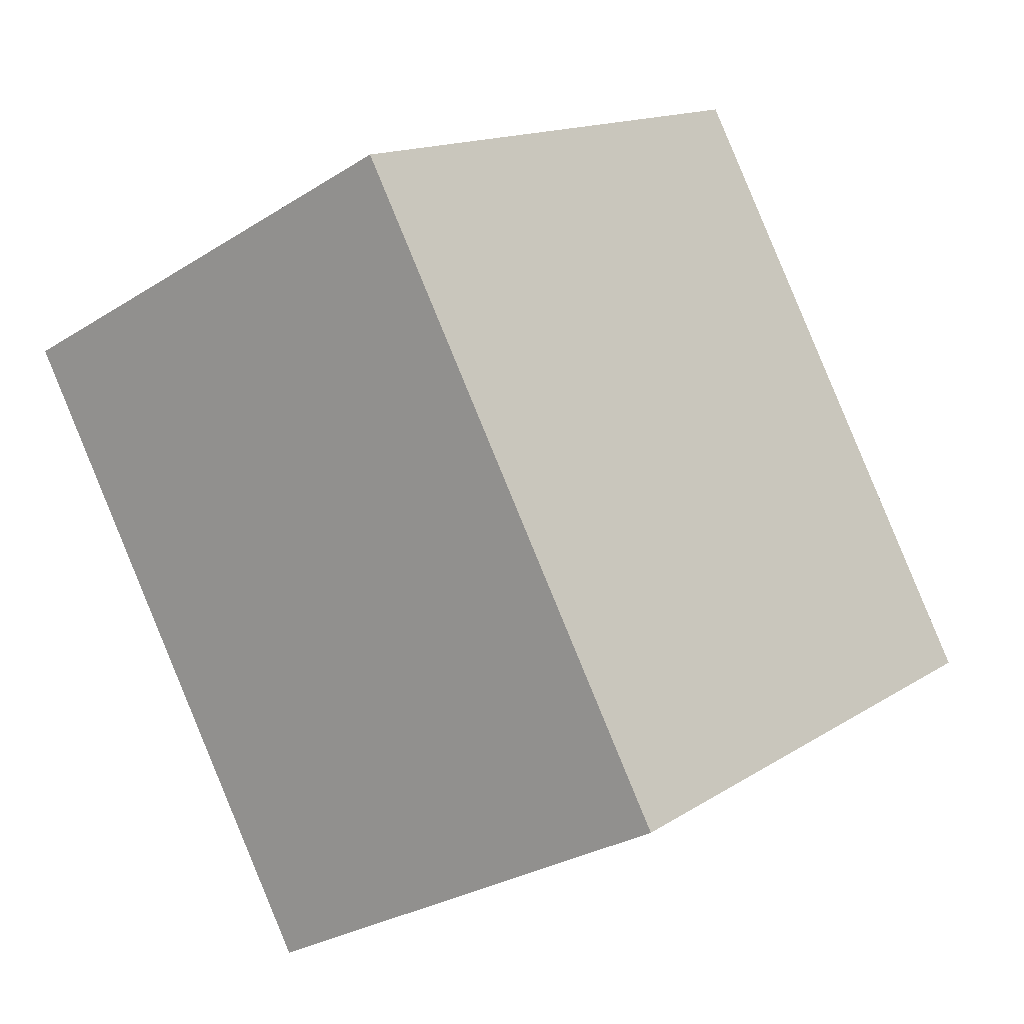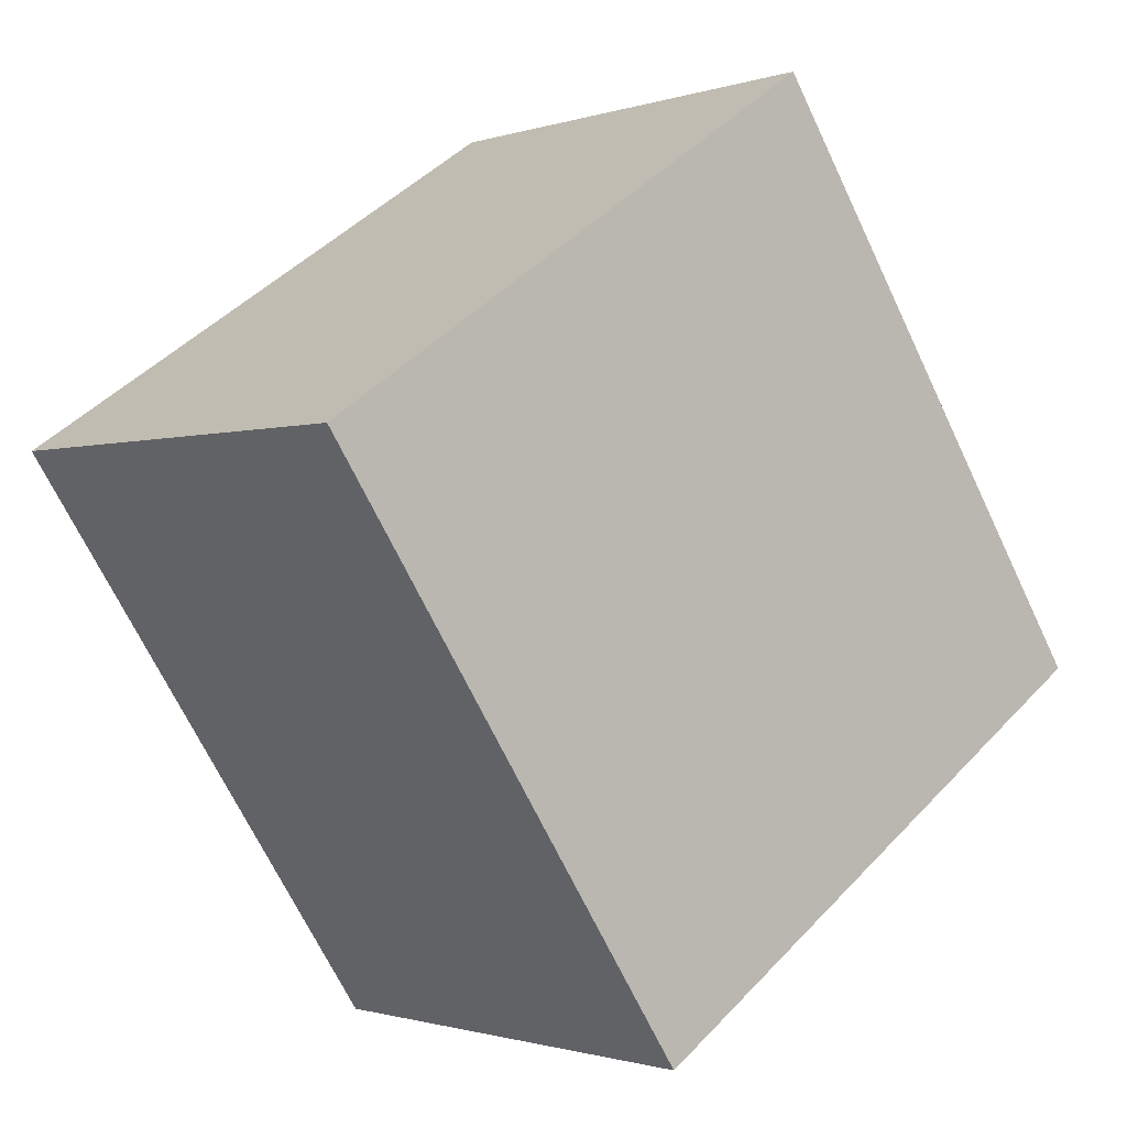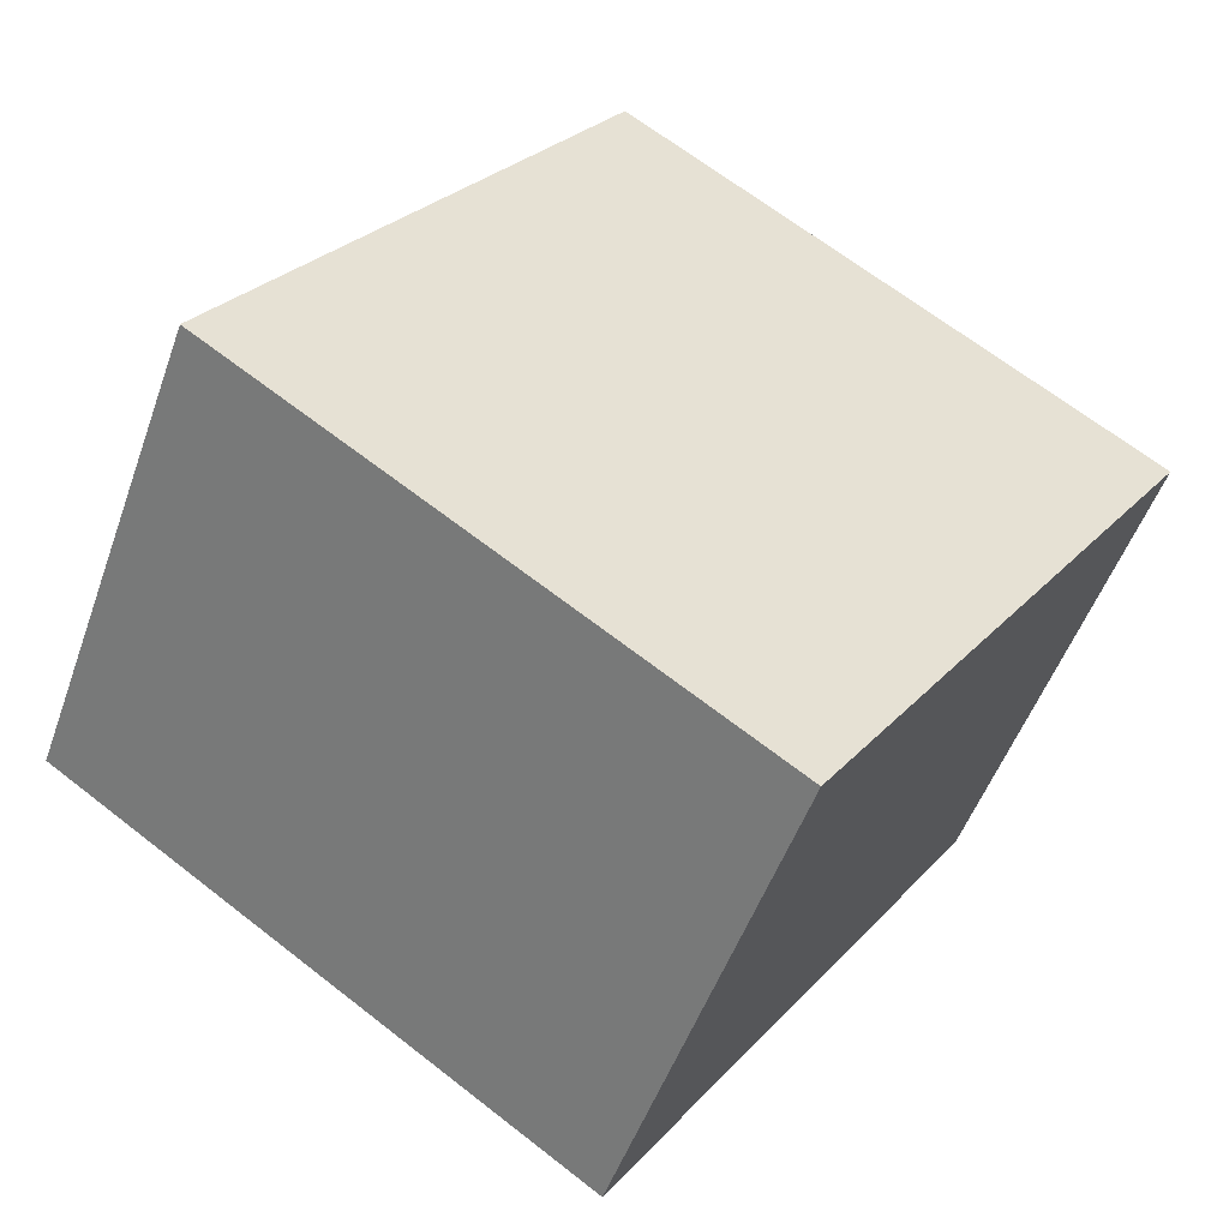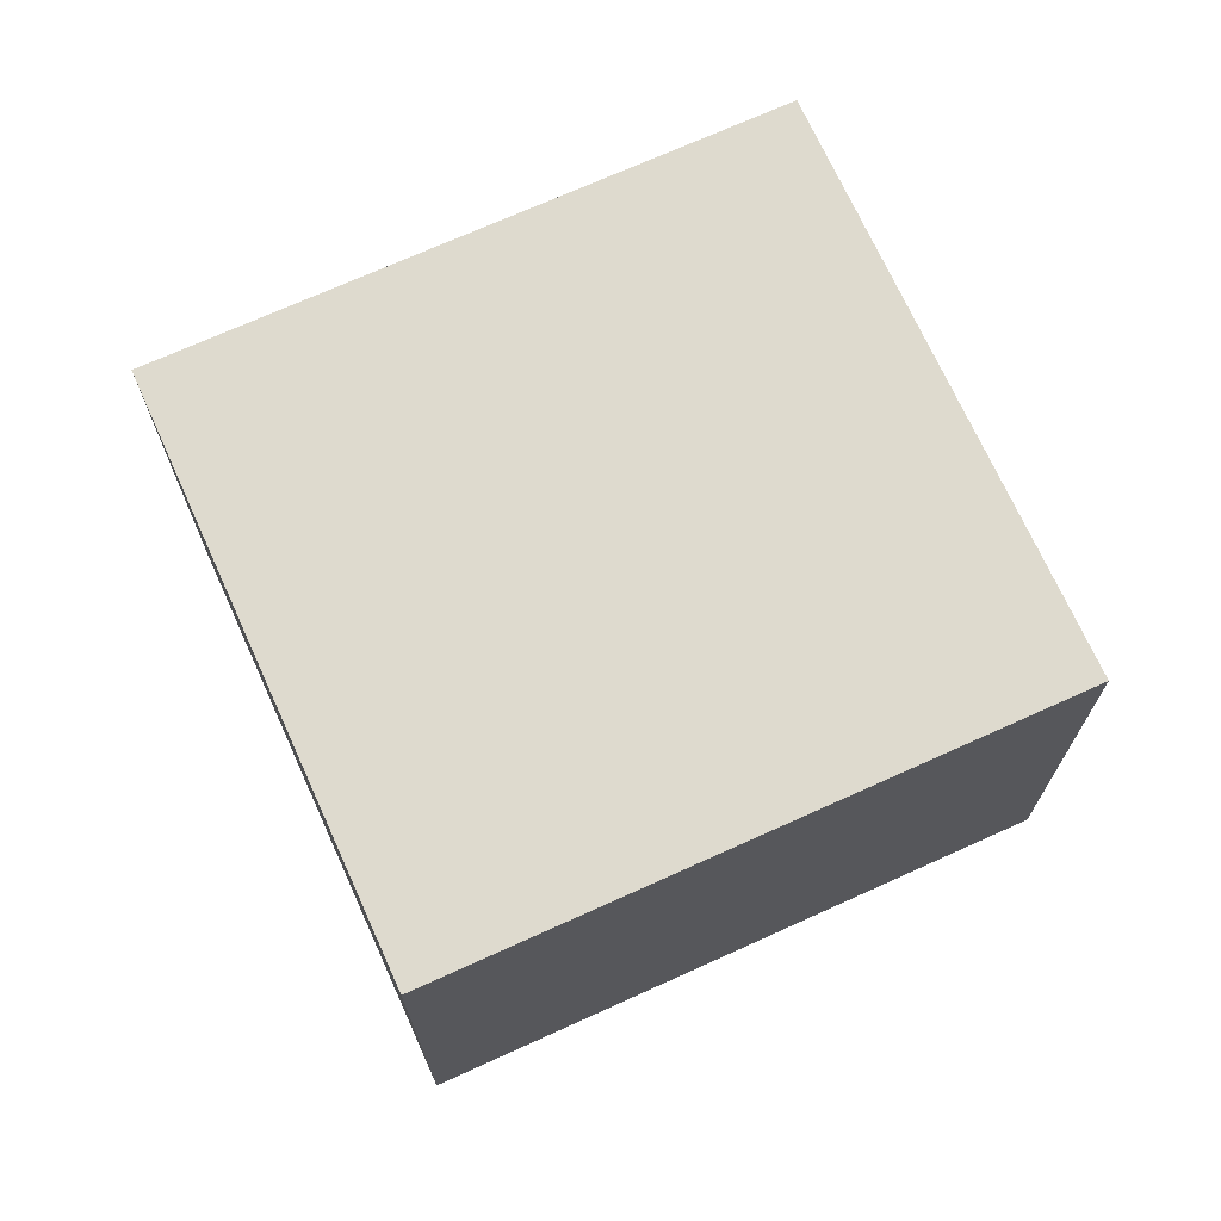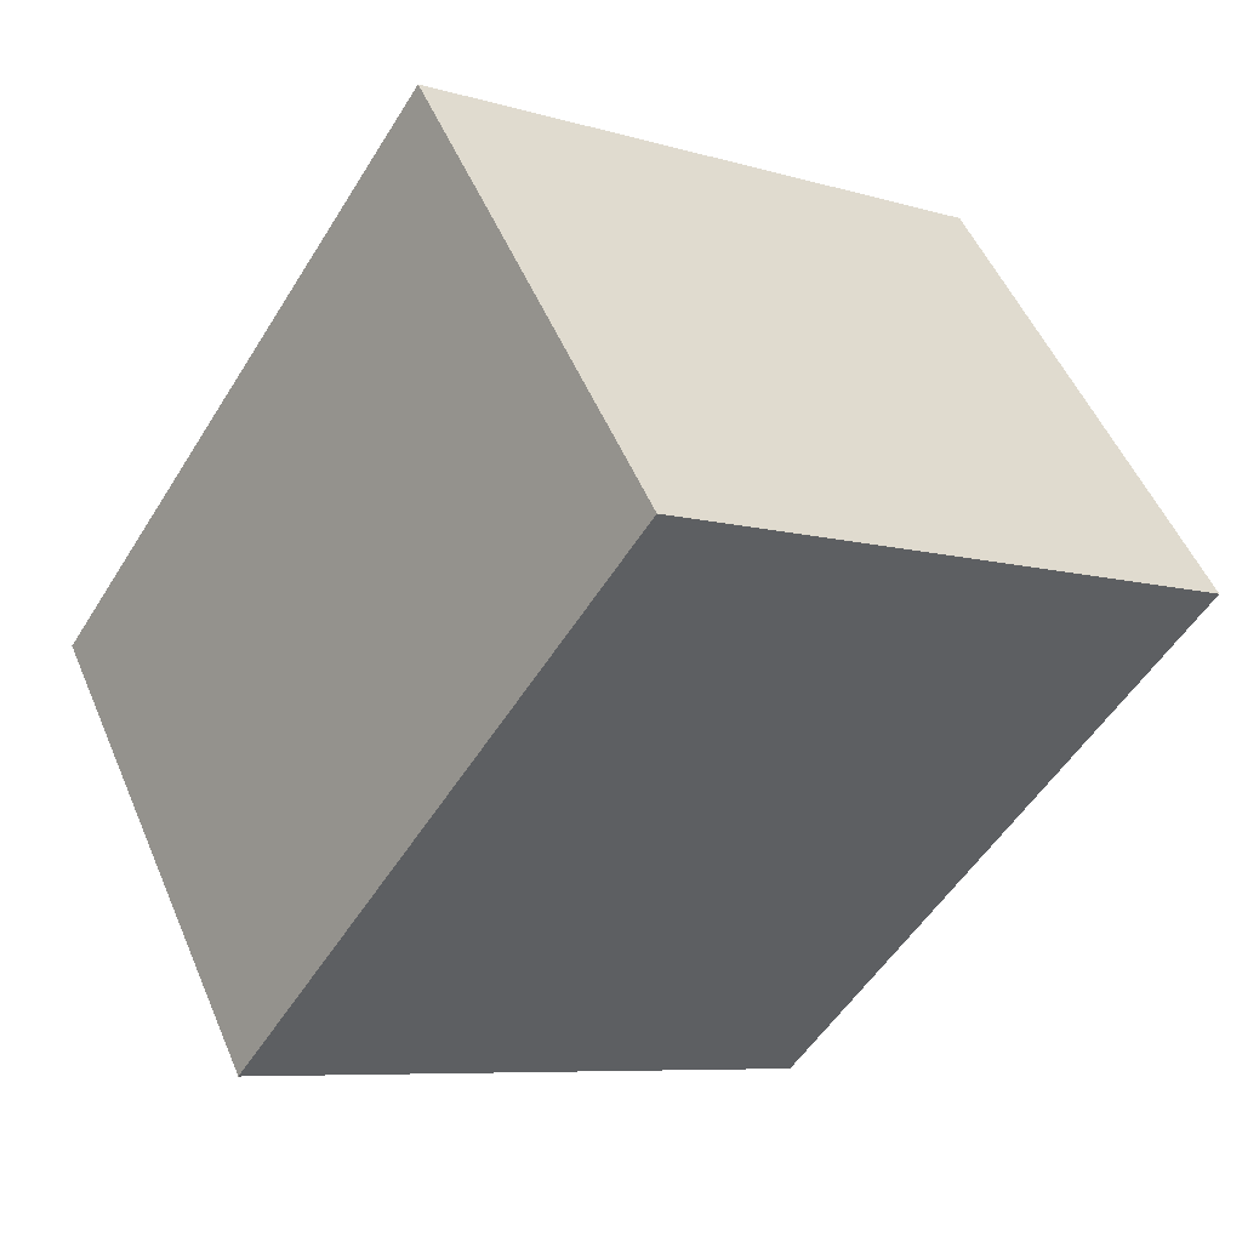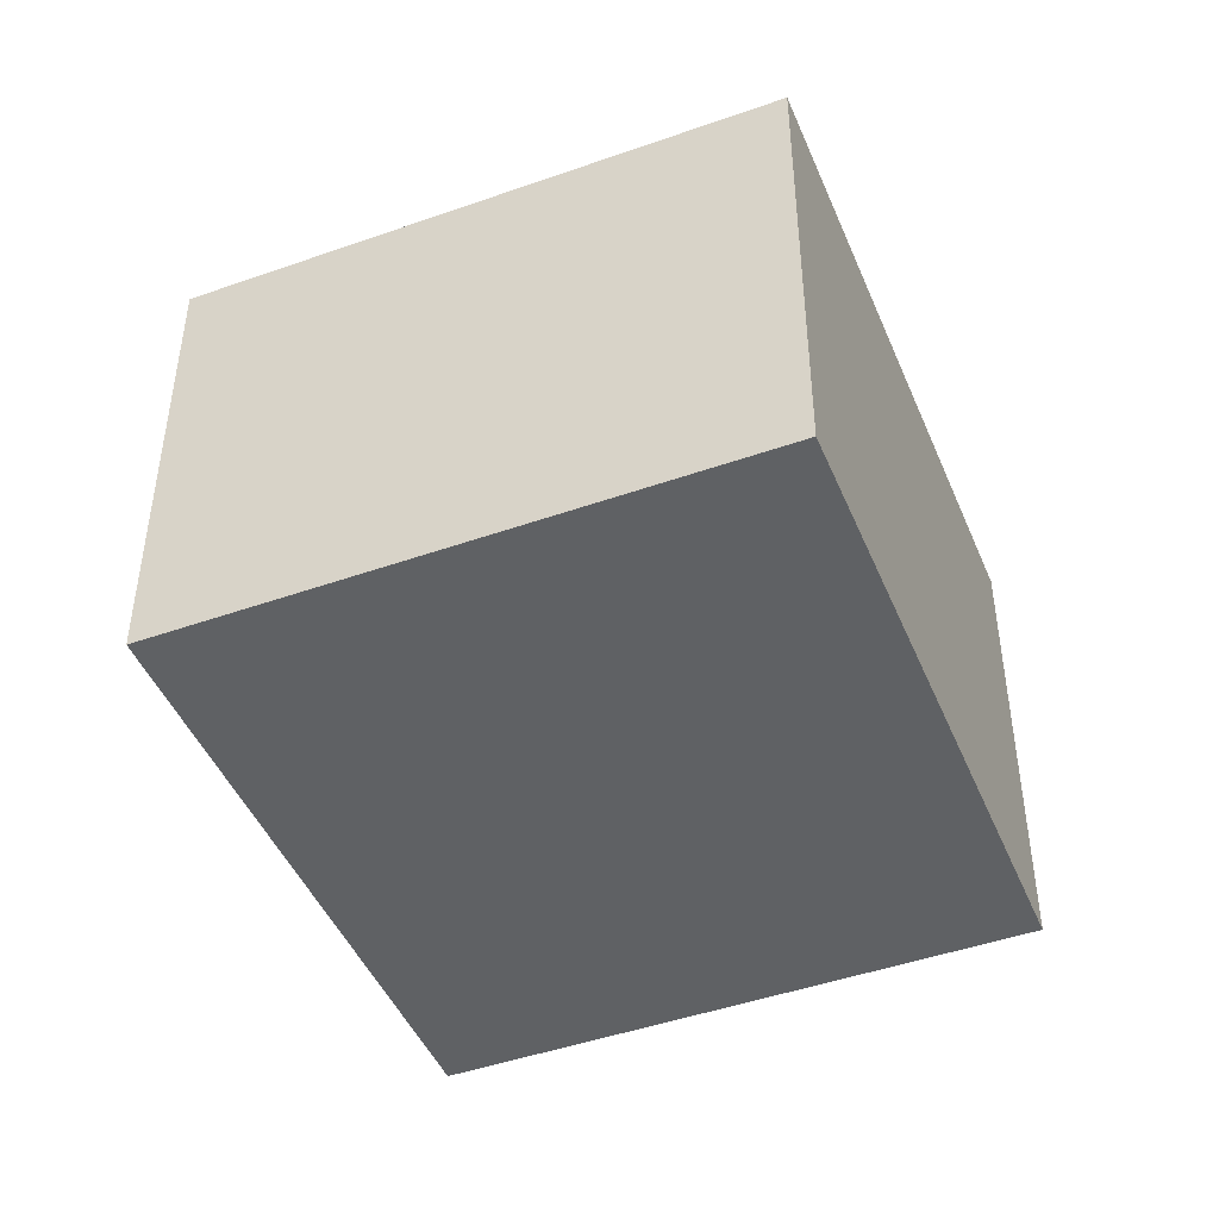
<metadata>
{"format":"obj","ext":"obj","renderer":"f3d","projection":"perspective","resolution":1024,"background":"white","views":[{"elev":-28.8,"azim":133.4,"up":"+Z"},{"elev":-1.1,"azim":140.4,"up":"+Z"},{"elev":-51.0,"azim":-19.3,"up":"+Z"},{"elev":71.2,"azim":-80.6,"up":"+Y"},{"elev":52.3,"azim":-22.8,"up":"+Z"},{"elev":-46.0,"azim":55.8,"up":"+Y"}]}
</metadata>
<code>
v  0 2.062 1.263e-16
v  3.786 2.062 0.879
v  2.209 2.062 -1.478
v  1.577 2.062 2.358
v  3.786 -5.382e-17 0.879
v  2.209 9.05e-17 -1.478
v  0 0 0
v  1.577 -1.444e-16 2.358
g defaultobject
f 1 2 3
f 2 1 4
f 5 3 2
f 3 5 6
f 6 1 3
f 1 6 7
f 7 4 1
f 4 7 8
f 8 2 4
f 2 8 5
f 5 7 6
f 7 5 8

</code>
